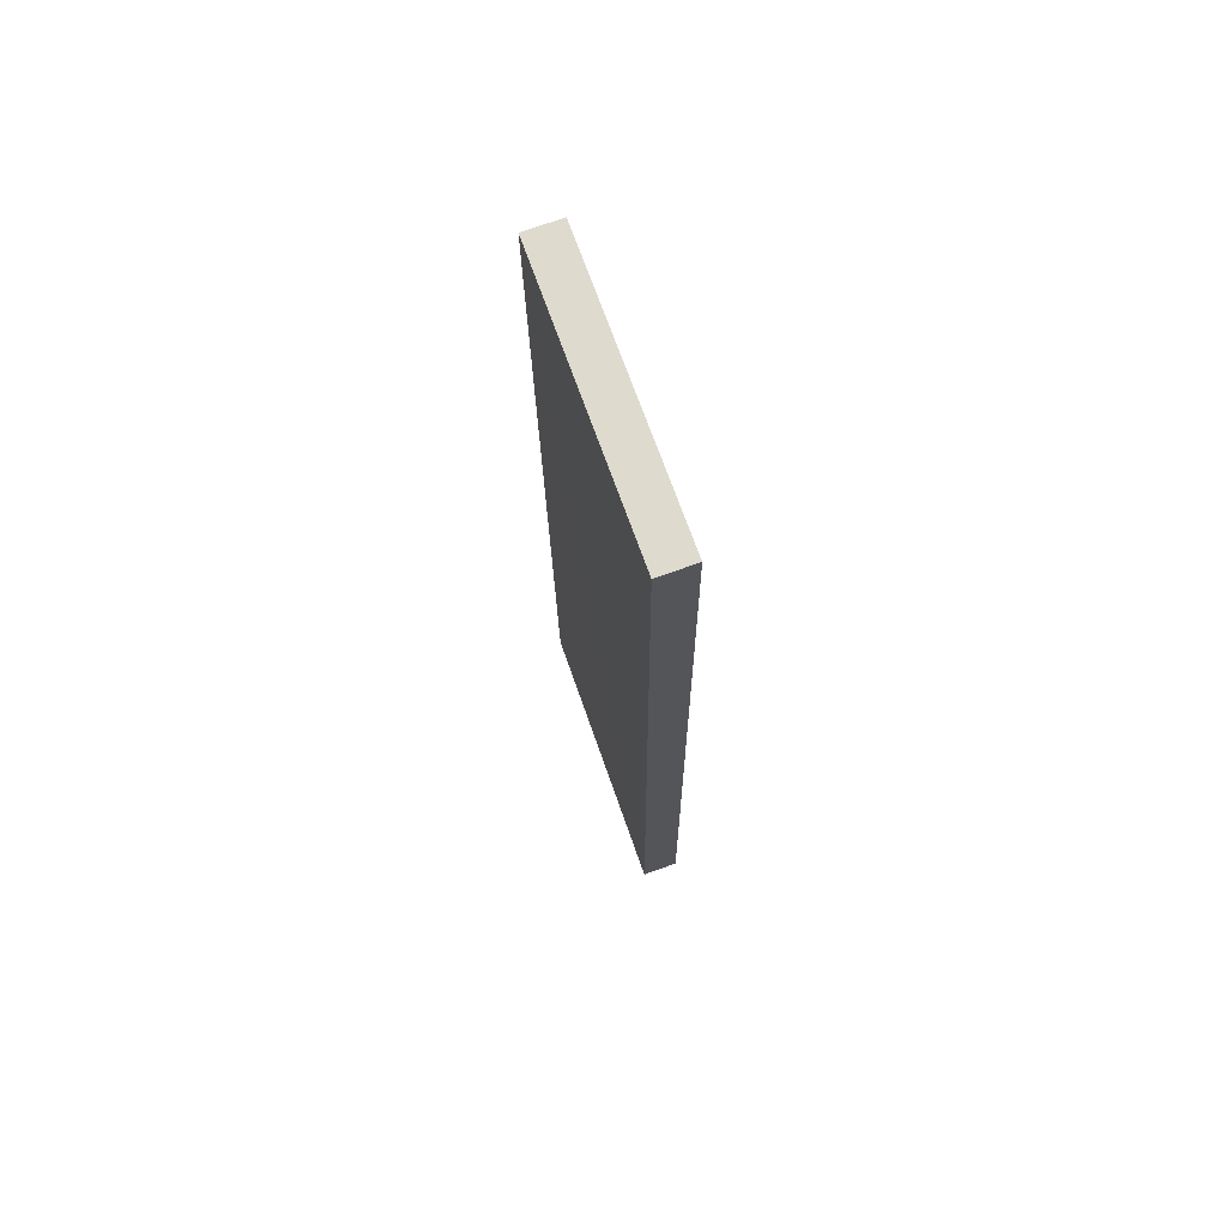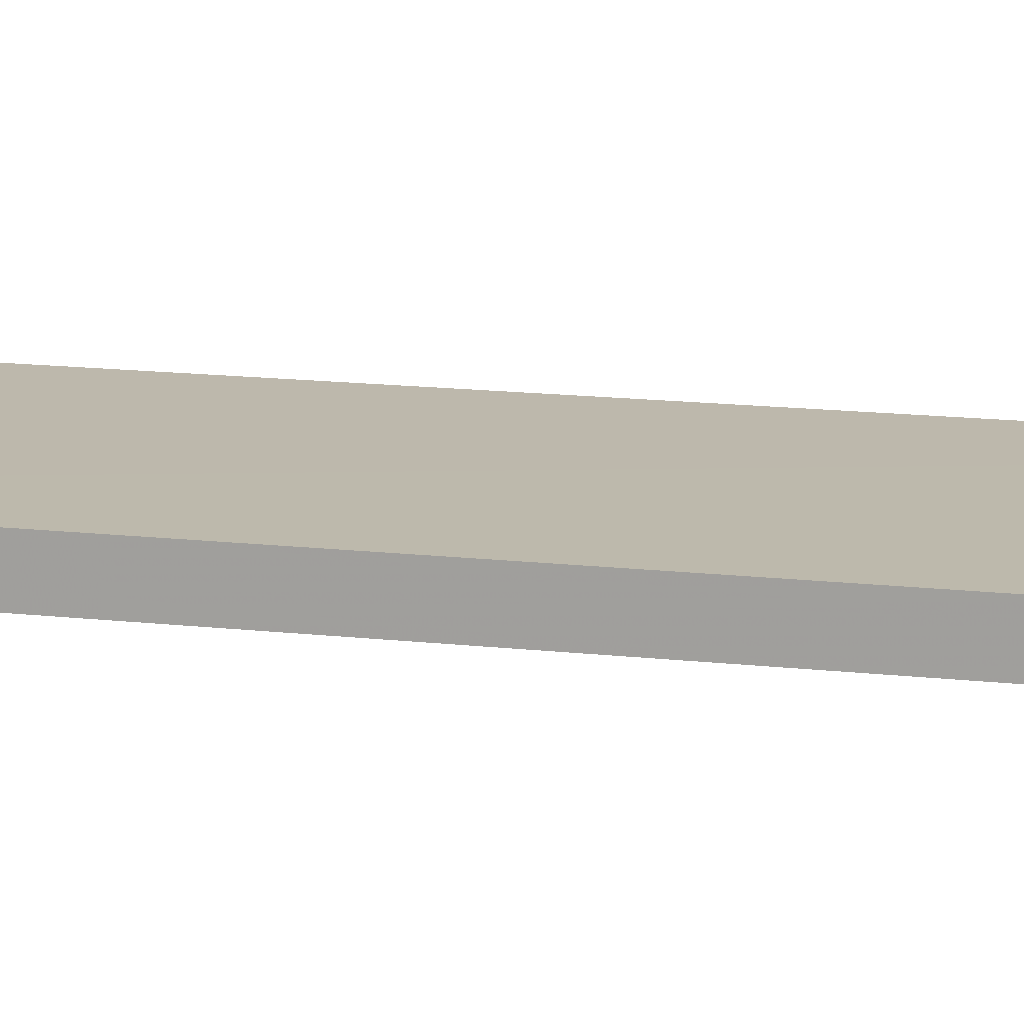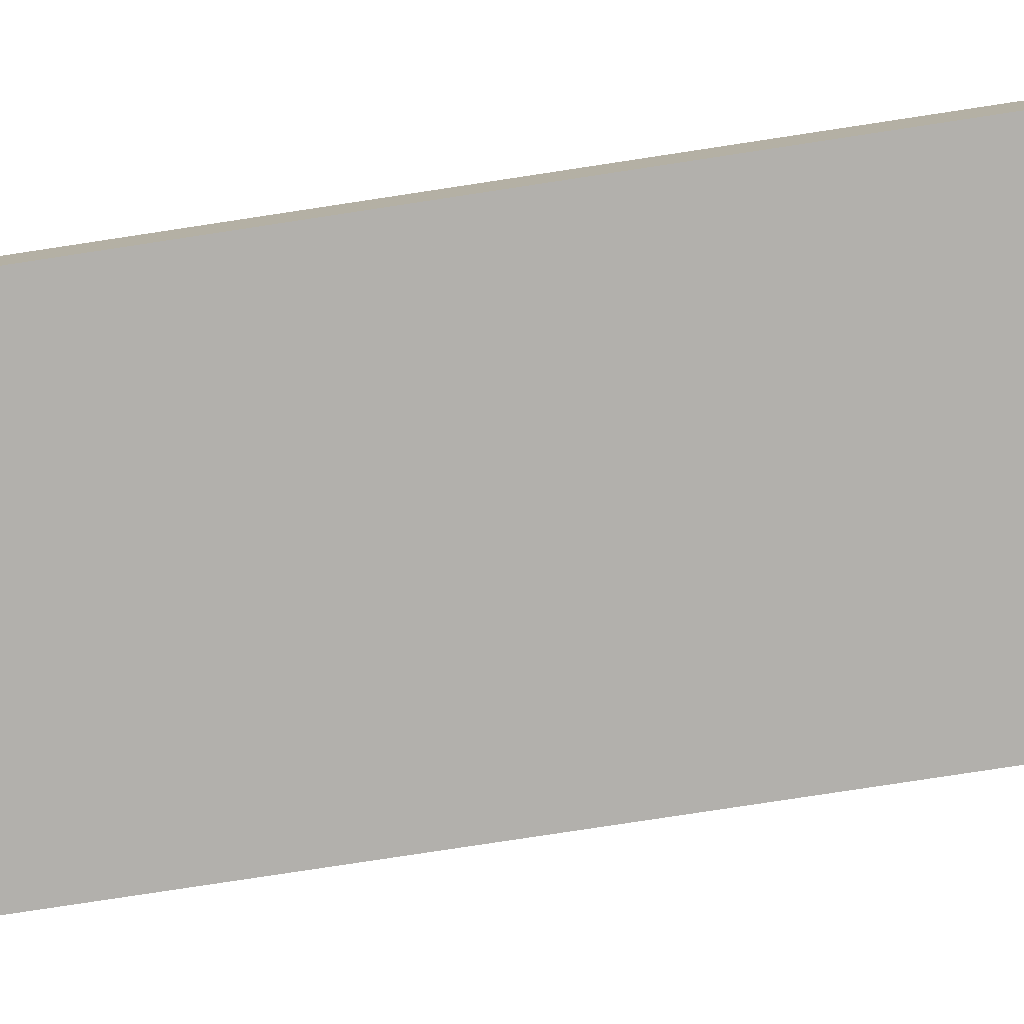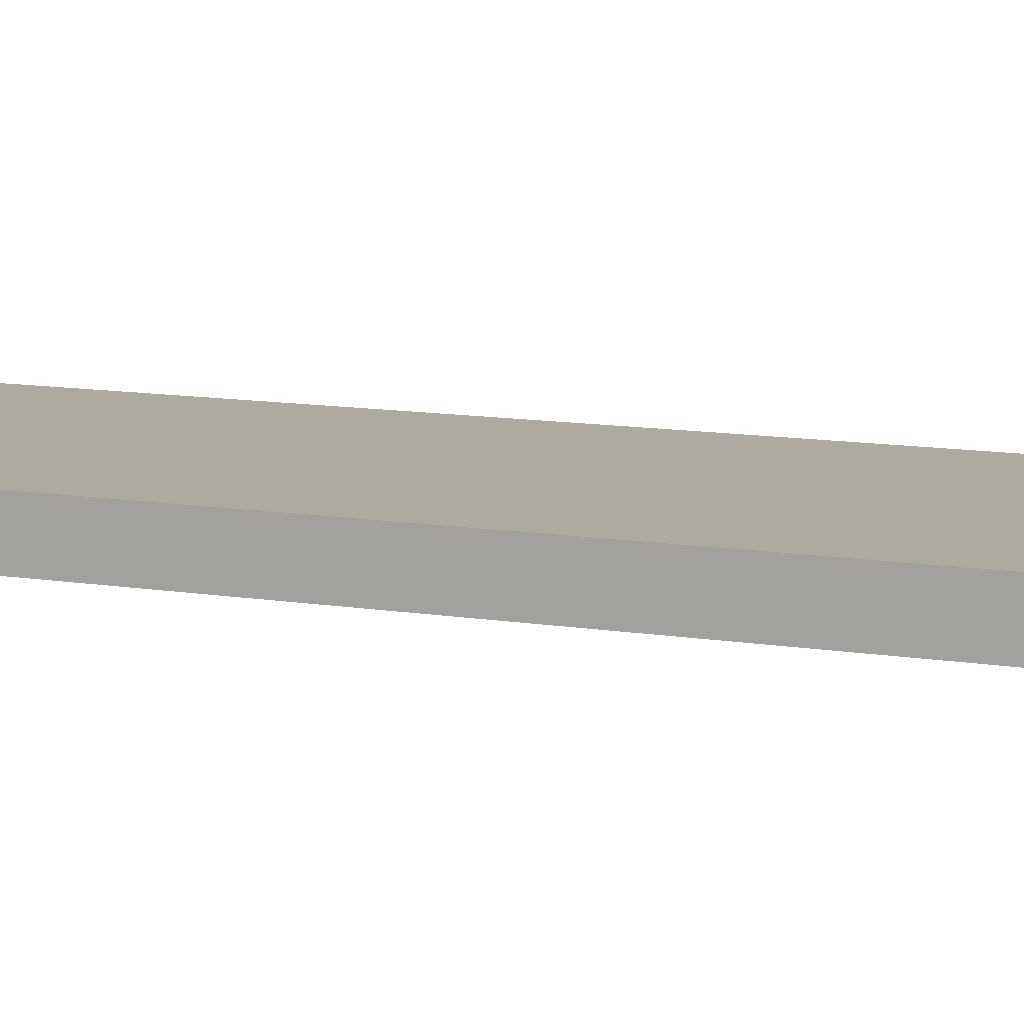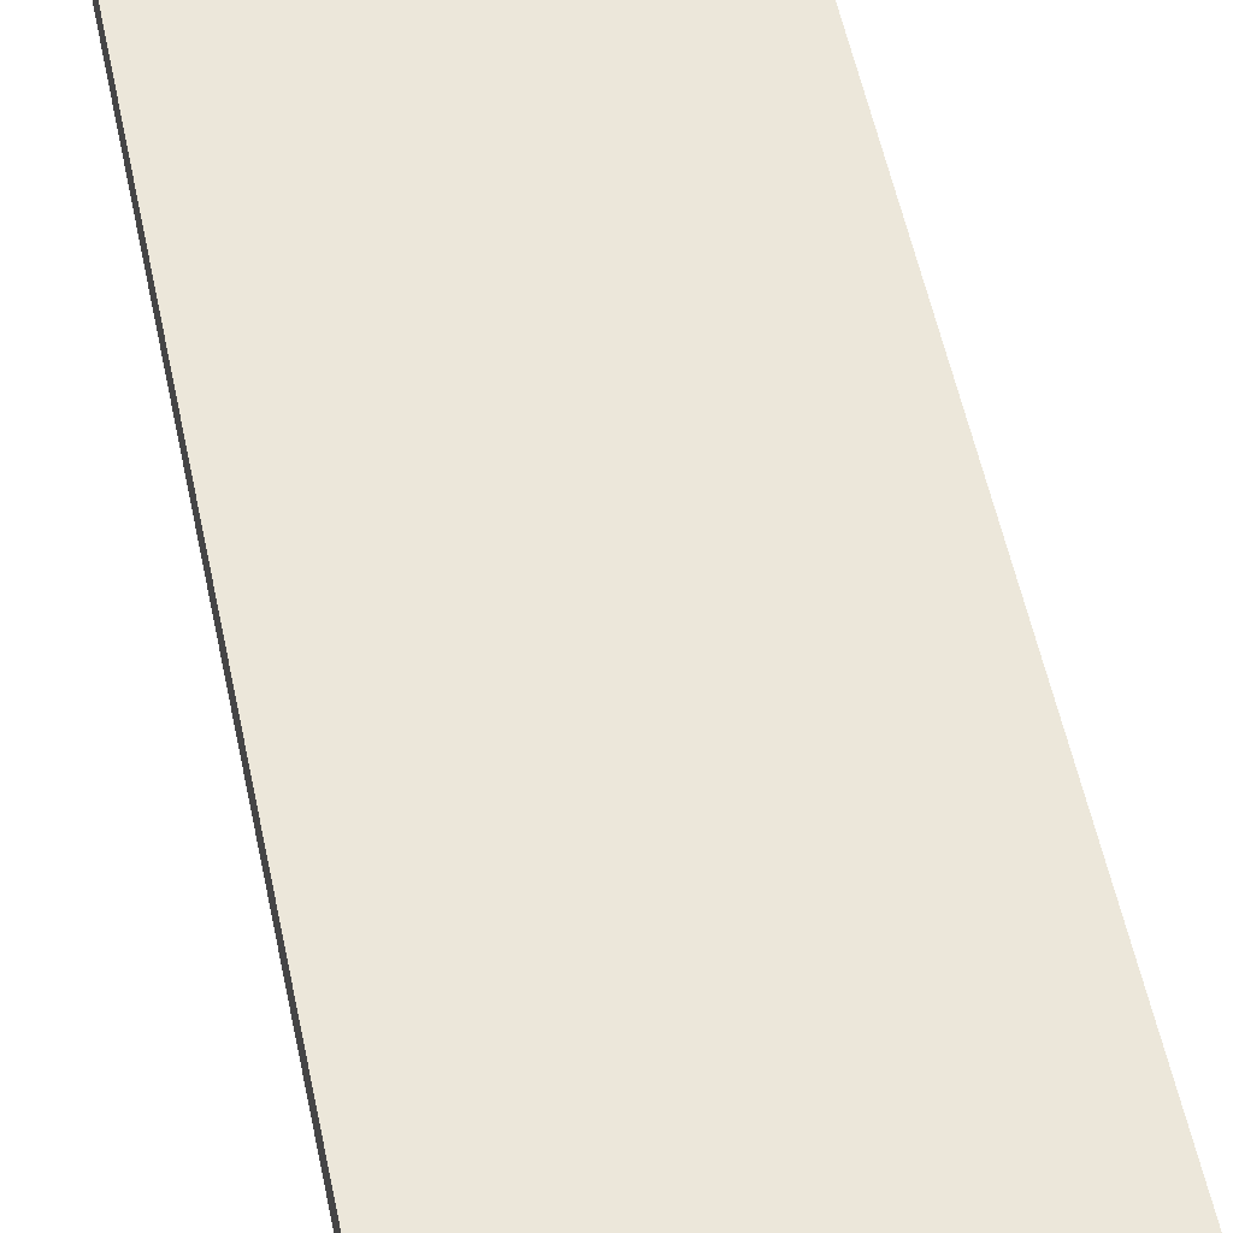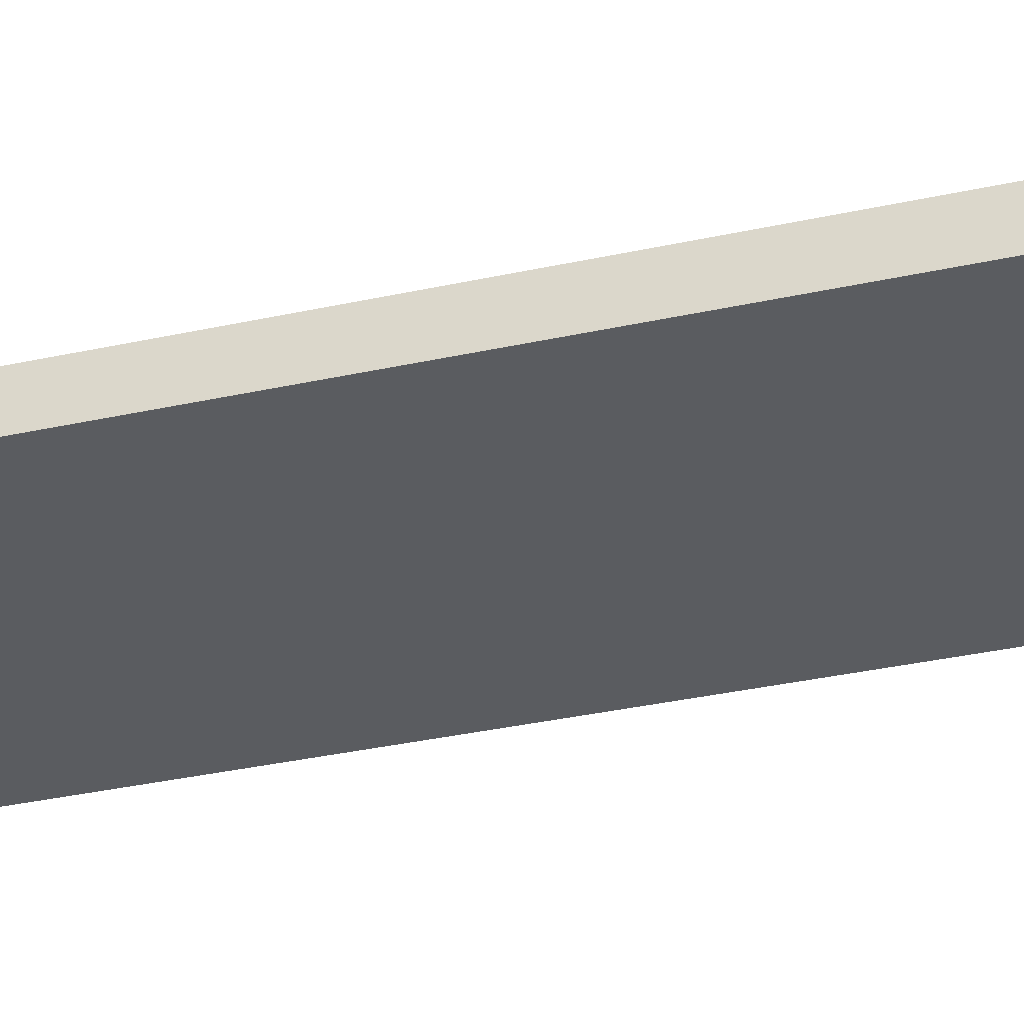
<metadata>
{"format":"obj","ext":"obj","renderer":"f3d","projection":"perspective","resolution":1024,"background":"white","views":[{"elev":73.1,"azim":-109.5,"up":"+Y"},{"elev":15.0,"azim":-77.7,"up":"+Z"},{"elev":-78.8,"azim":-82.7,"up":"+Z"},{"elev":9.4,"azim":114.3,"up":"+Z"},{"elev":51.0,"azim":167.4,"up":"+Z"},{"elev":-34.2,"azim":-74.7,"up":"+Z"}]}
</metadata>
<code>
v -9.951e+04 -8.847e+04 9.26
v -9.951e+04 -8.847e+04 9.56
v -9.951e+04 -8.846e+04 9.56
v -9.951e+04 -8.846e+04 9.26
v -9.951e+04 -8.847e+04 9.26
v -9.951e+04 -8.846e+04 9.26
v -9.951e+04 -8.846e+04 9.56
v -9.951e+04 -8.846e+04 9.56
v -9.951e+04 -8.846e+04 9.26
v -9.951e+04 -8.846e+04 9.26
v -9.951e+04 -8.846e+04 9.26
v -9.951e+04 -8.846e+04 9.56
v -9.951e+04 -8.847e+04 9.56
v -9.951e+04 -8.847e+04 9.26
v -9.951e+04 -8.846e+04 9.26
v -9.951e+04 -8.847e+04 9.26
v -9.951e+04 -8.847e+04 9.56
v -9.951e+04 -8.847e+04 9.56
v -9.951e+04 -8.847e+04 9.26
v -9.951e+04 -8.847e+04 9.26
v -9.951e+04 -8.847e+04 9.56
v -9.951e+04 -8.847e+04 9.56
v -9.951e+04 -8.846e+04 9.56
v -9.951e+04 -8.846e+04 9.56
v -9.951e+04 -8.847e+04 9.56
v -9.951e+04 -8.846e+04 9.26
v -9.951e+04 -8.846e+04 9.26
v -9.951e+04 -8.847e+04 9.26
v -9.951e+04 -8.847e+04 9.26
v -9.951e+04 -8.846e+04 9.26
f 1 2 3 4 5
f 6 7 8 9 10
f 11 12 13 14 15
f 16 17 18 19 20
f 21 22 23 24 25
f 26 27 28 29 30

</code>
